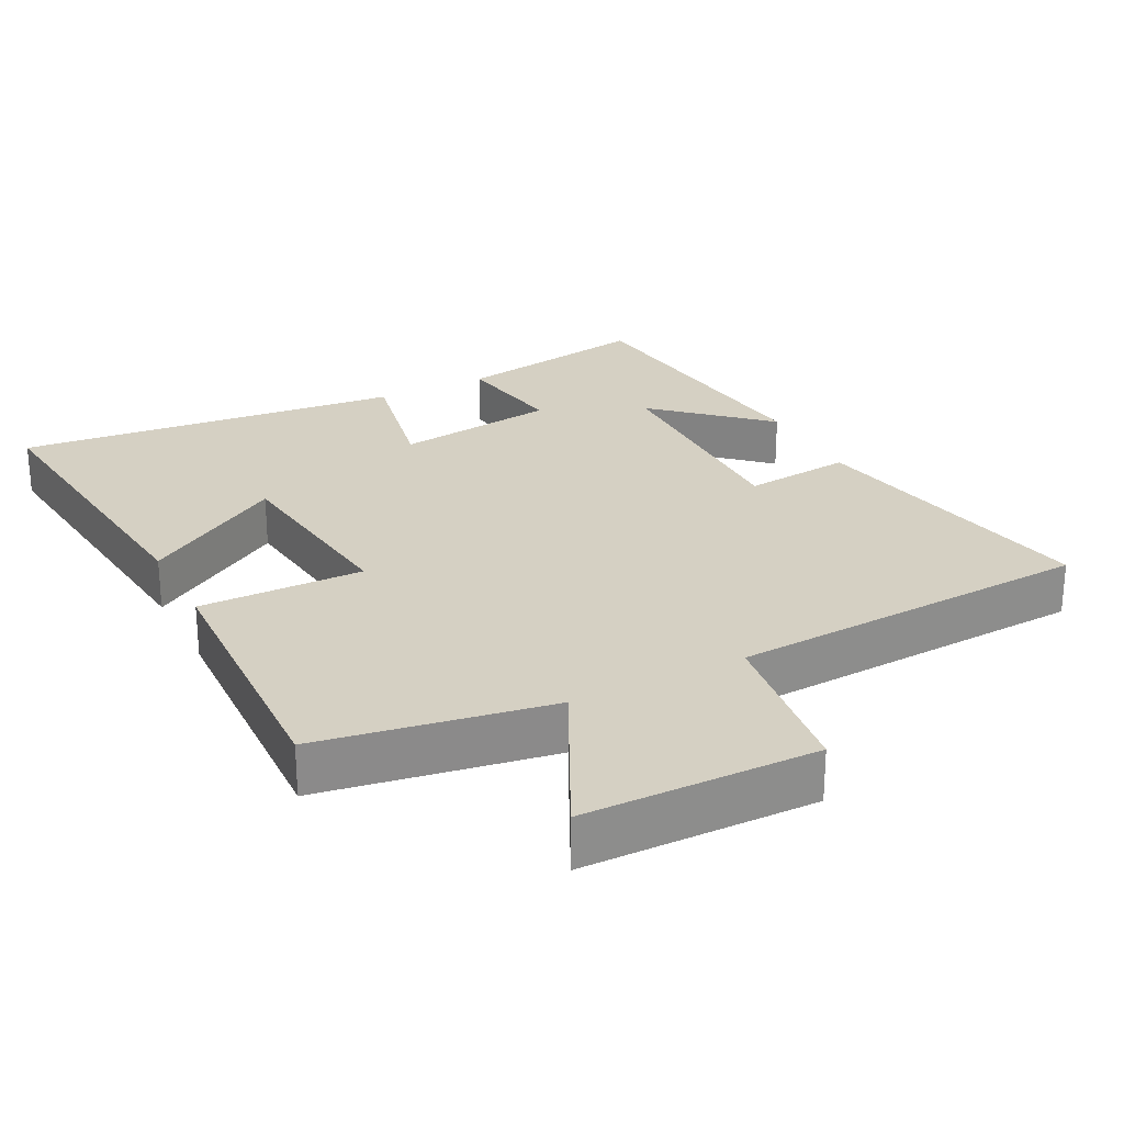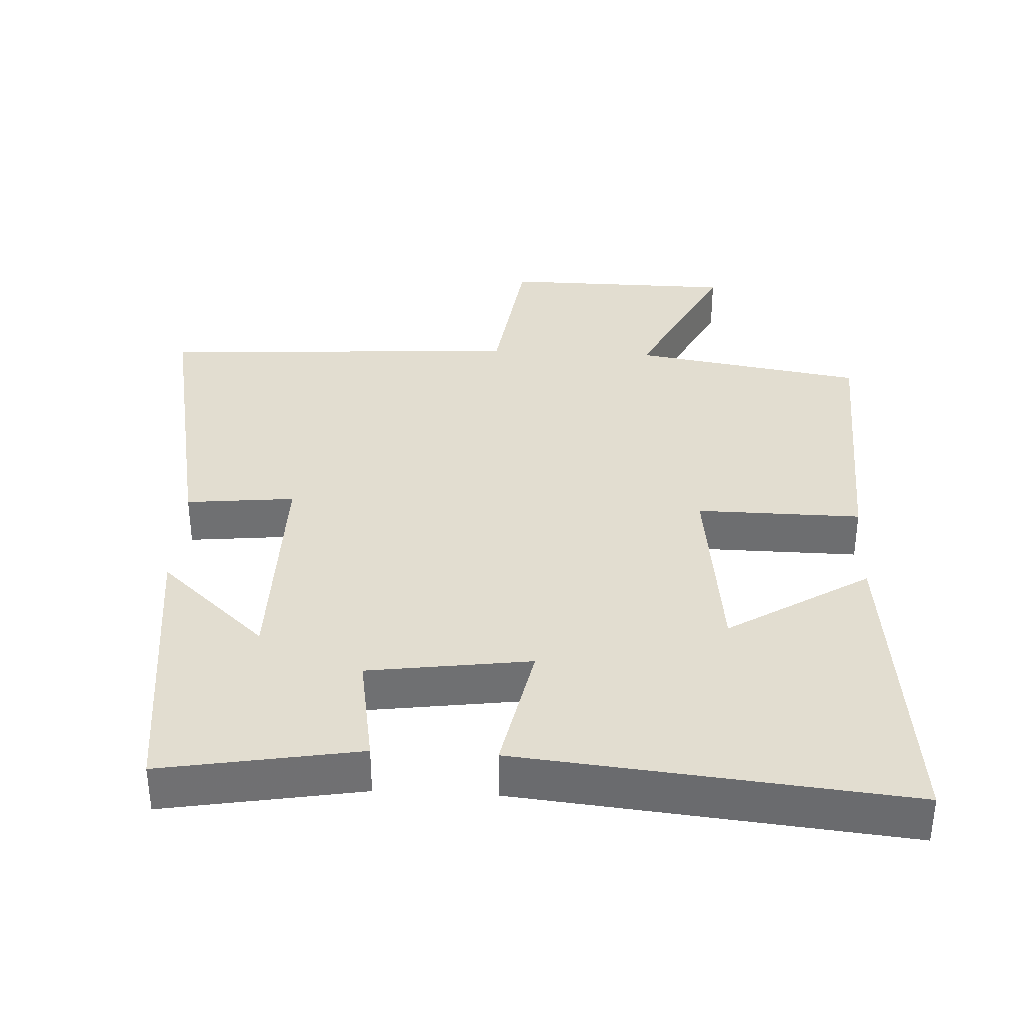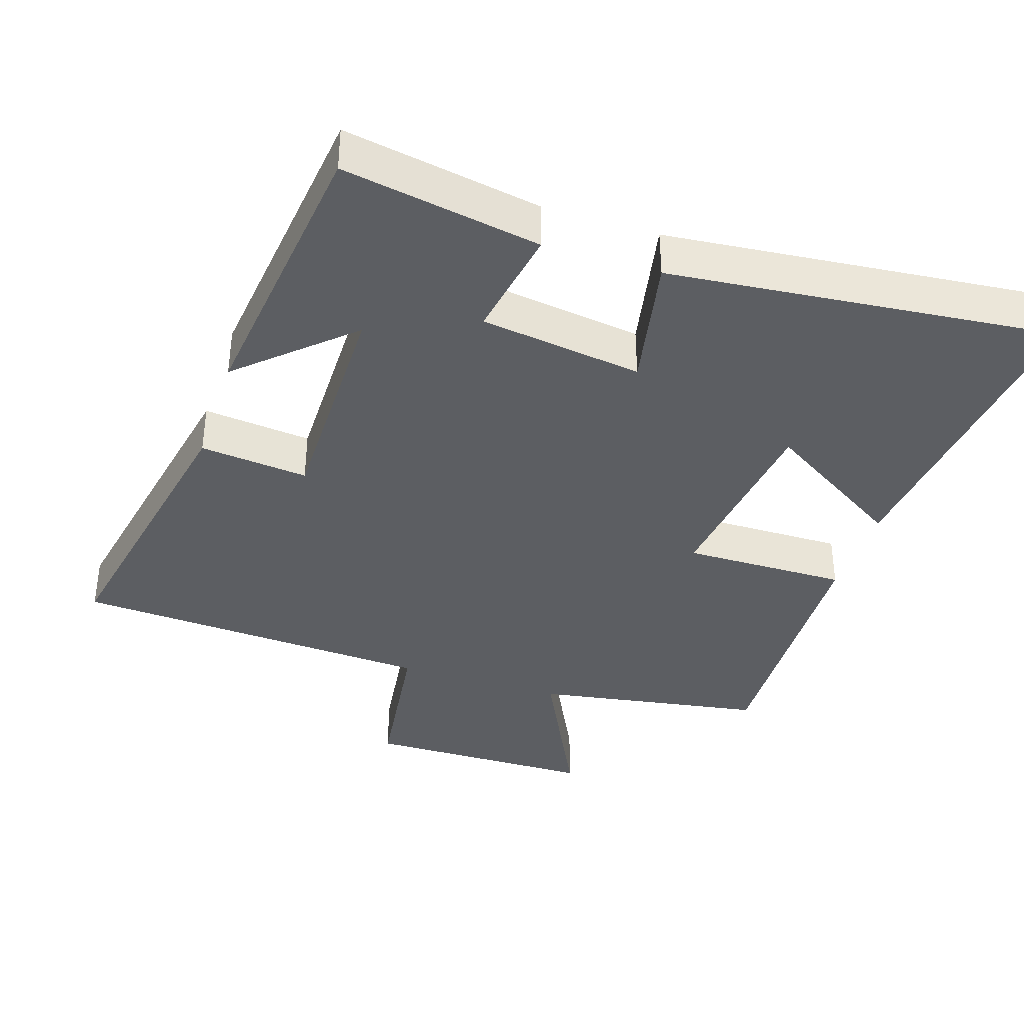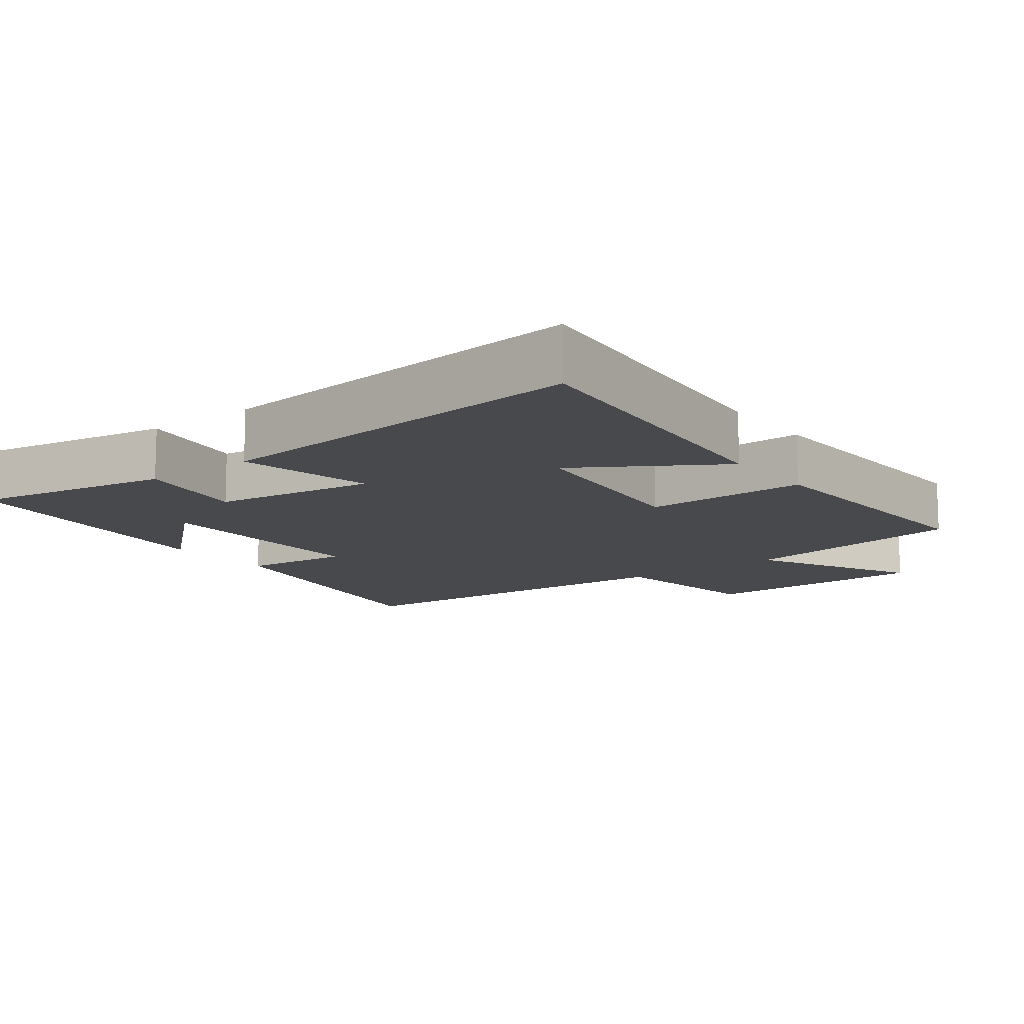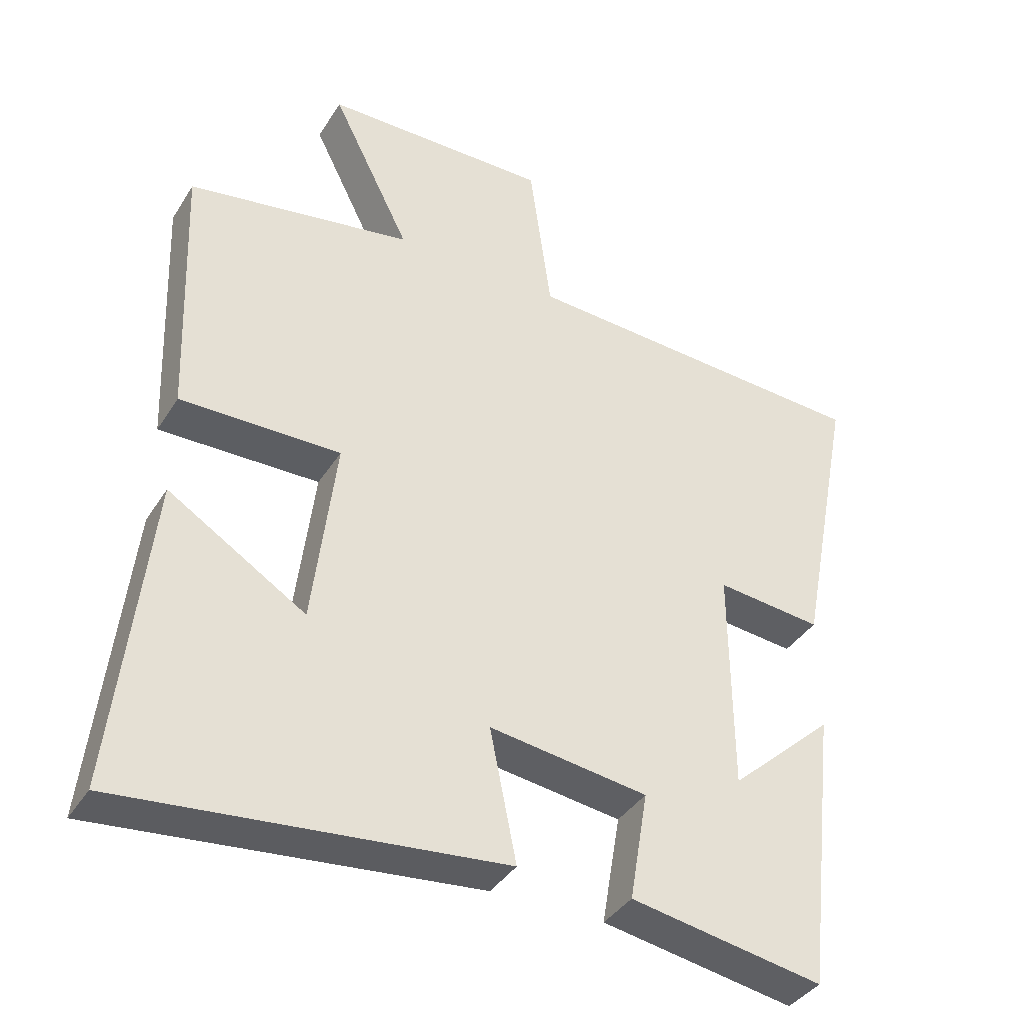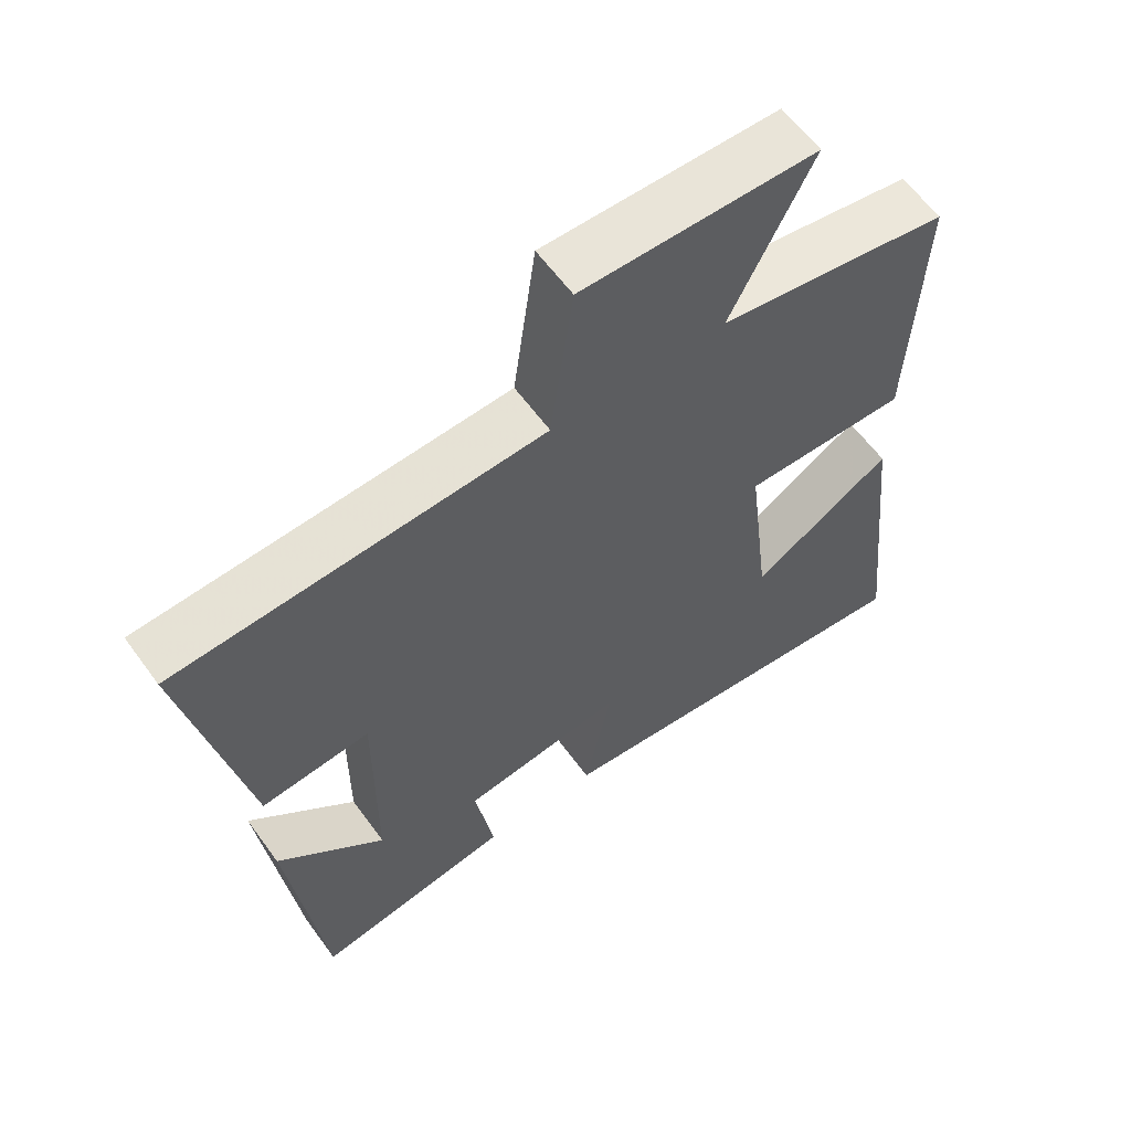
<metadata>
{"format":"obj","ext":"obj","renderer":"f3d","projection":"perspective","resolution":1024,"background":"white","views":[{"elev":26.0,"azim":-27.1,"up":"+Y"},{"elev":35.4,"azim":-177.1,"up":"+Y"},{"elev":-37.6,"azim":161.9,"up":"+Y"},{"elev":-12.1,"azim":-142.6,"up":"+Y"},{"elev":-38.6,"azim":-28.9,"up":"+Z"},{"elev":60.7,"azim":144.1,"up":"+Z"}]}
</metadata>
<code>
v 0.452 0.07 -0.549
v 0.17 0.07 -0.5
v 0.197 0.07 -0.339
v -0.035 0.07 -0.307
v 0.004 0.07 -0.5
v -0.55 0.07 -0.556
v -0.5 0.07 -0.097
v -0.299 0.07 -0.222
v -0.265 0.07 0.058
v -0.5 0.07 0.055
v -0.515 0.07 0.445
v -0.185 0.07 0.5
v -0.301 0.07 0.732
v 0.031 0.07 0.736
v 0.063 0.07 0.5
v 0.583 0.07 0.471
v 0.5 0.07 0.042
v 0.345 0.07 0.058
v 0.347 0.07 -0.272
v 0.5 0.07 -0.132
v 0.452 0 -0.549
v 0.17 0 -0.5
v 0.197 0 -0.339
v -0.035 0 -0.307
v 0.004 0 -0.5
v -0.55 0 -0.556
v -0.5 0 -0.097
v -0.299 0 -0.222
v -0.265 0 0.058
v -0.5 0 0.055
v -0.515 0 0.445
v -0.185 0 0.5
v -0.301 0 0.732
v 0.031 0 0.736
v 0.063 0 0.5
v 0.583 0 0.471
v 0.5 0 0.042
v 0.345 0 0.058
v 0.347 0 -0.272
v 0.5 0 -0.132
f 19 20 1 2
f 18 19 2 3
f 15 16 17 18
f 15 18 3 4
f 12 13 14 15
f 11 12 15
f 10 11 15
f 9 10 15
f 8 9 15 4
f 5 6 7 8
f 4 5 8
f 22 21 40 39
f 23 22 39 38
f 38 37 36 35
f 24 23 38 35
f 35 34 33 32
f 35 32 31
f 35 31 30
f 35 30 29
f 24 35 29 28
f 28 27 26 25
f 28 25 24
f 1 21 22 2
f 2 22 23 3
f 3 23 24 4
f 4 24 25 5
f 5 25 26 6
f 6 26 27 7
f 7 27 28 8
f 8 28 29 9
f 9 29 30 10
f 10 30 31 11
f 11 31 32 12
f 12 32 33 13
f 13 33 34 14
f 14 34 35 15
f 15 35 36 16
f 16 36 37 17
f 17 37 38 18
f 18 38 39 19
f 19 39 40 20
f 20 40 21 1

</code>
